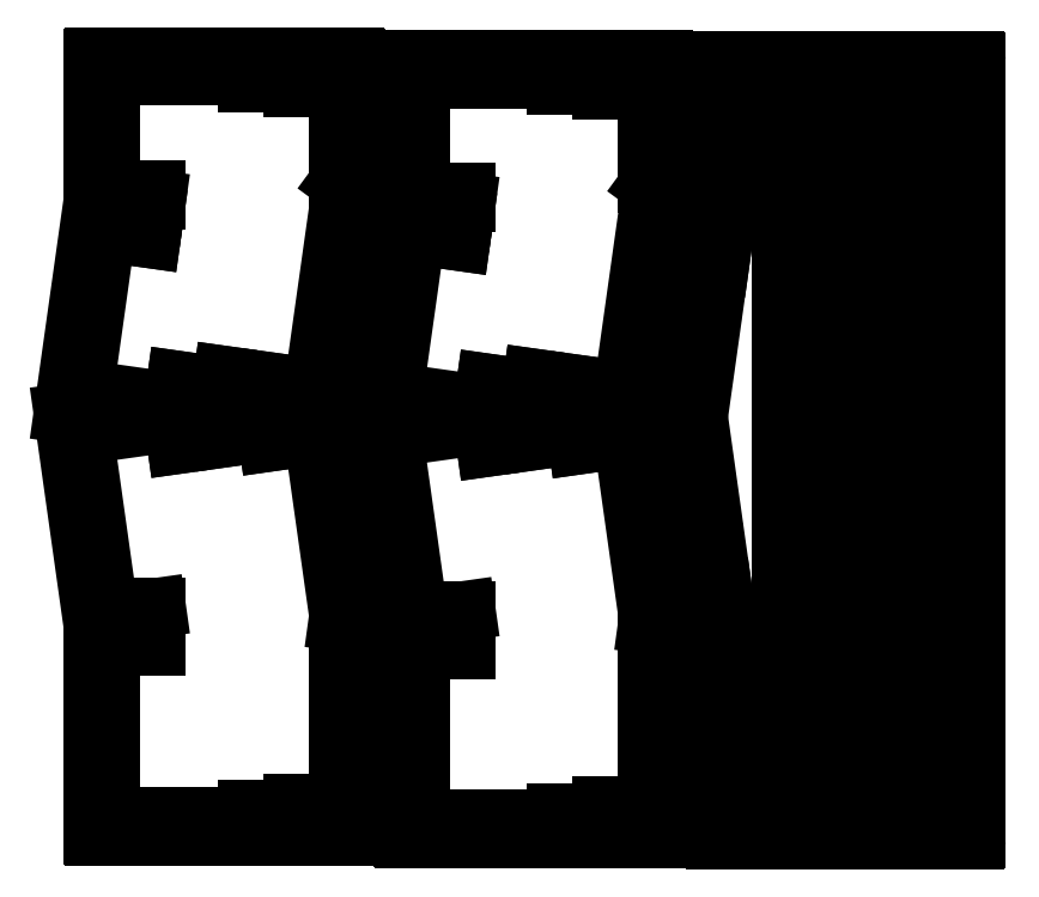
<metadata>
{"format":"dxf","ext":"dxf","renderer":"ezdxf+matplotlib","layout":"modelspace","background":"white","min_lineweight":24,"dpi":150}
</metadata>
<code>
0
SECTION
2
ENTITIES
0
LINE
8
BLACK
10
318.1
20
-256.6
30
0
11
318.1
21
-331.8
31
0
0
ARC
8
BLACK
10
317.1
20
-331.8
30
0
40
1
50
270
51
0
0
LINE
8
BLACK
10
317.1
20
-332.8
30
0
11
299.1
21
-332.8
31
0
0
LINE
8
BLACK
10
299.1
20
-332.8
30
0
11
299.1
21
-334.6
31
0
0
LINE
8
BLACK
10
298.1
20
-335.6
30
0
11
280
21
-335.6
31
0
0
ARC
8
BLACK
10
298.1
20
-334.6
30
0
40
1
50
270
51
0
0
LINE
8
BLACK
10
280
20
-335.6
30
0
11
280
21
-337.5
31
0
0
ARC
8
BLACK
10
279
20
-337.5
30
0
40
1
50
270
51
0
0
LINE
8
BLACK
10
279
20
-338.5
30
0
11
261
21
-338.5
31
0
0
LINE
8
BLACK
10
261
20
-338.5
30
0
11
261
21
-340.3
31
0
0
ARC
8
BLACK
10
260
20
-340.3
30
0
40
1
50
270
51
0
0
LINE
8
BLACK
10
260
20
-341.3
30
0
11
242.9
21
-341.3
31
0
0
ARC
8
BLACK
10
242.9
20
-340.3
30
0
40
1
50
180
51
270
0
LINE
8
BLACK
10
241.9
20
-340.3
30
0
11
241.9
21
-338.5
31
0
0
LINE
8
BLACK
10
241.9
20
-338.5
30
0
11
223.9
21
-338.5
31
0
0
ARC
8
BLACK
10
223.9
20
-337.5
30
0
40
1
50
180
51
270
0
LINE
8
BLACK
10
222.9
20
-337.5
30
0
11
222.9
21
-268
31
0
0
ARC
8
BLACK
10
223.9
20
-268
30
0
40
1
50
90
51
180
0
LINE
8
BLACK
10
223.9
20
-267
30
0
11
241.9
21
-267
31
0
0
LINE
8
BLACK
10
241.9
20
-267
30
0
11
241.9
21
-250.9
31
0
0
LINE
8
BLACK
10
241.9
20
-250.9
30
0
11
223.1
21
-253.6
31
0
0
ARC
8
BLACK
10
223
20
-252.6
30
0
40
1
50
188
51
278
0
LINE
8
BLACK
10
222
20
-252.7
30
0
11
211.7
21
-179.2
31
0
0
ARC
8
BLACK
10
212.7
20
-179.1
30
0
40
1
50
98
51
188
0
LINE
8
BLACK
10
212.5
20
-178.1
30
0
11
248.3
21
-173.1
31
0
0
ARC
8
BLACK
10
248.4
20
-174.1
30
0
40
1
50
8.003
51
98
0
LINE
8
BLACK
10
249.4
20
-173.9
30
0
11
250.6
21
-182.4
31
0
0
LINE
8
BLACK
10
250.6
20
-182.4
30
0
11
269.5
21
-179.7
31
0
0
LINE
8
BLACK
10
269.5
20
-179.7
30
0
11
268.9
21
-176
31
0
0
LINE
8
BLACK
10
269.8
20
-174.9
30
0
11
286.7
21
-172.5
31
0
0
ARC
8
BLACK
10
269.9
20
-175.9
30
0
40
1
50
98
51
188
0
LINE
8
BLACK
10
287.8
20
-173.3
30
0
11
289
21
-181.4
31
0
0
ARC
8
BLACK
10
286.8
20
-173.5
30
0
40
1
50
8.178
51
98
0
LINE
8
BLACK
10
289
20
-181.4
30
0
11
306.8
21
-178.9
31
0
0
LINE
8
BLACK
10
308
20
-179.7
30
0
11
318.4
21
-254.2
31
0
0
ARC
8
BLACK
10
307
20
-179.9
30
0
40
1
50
8
51
98
0
LINE
8
BLACK
10
318.4
20
-254.2
30
0
11
318.1
21
-256.6
31
0
0
LINE
8
BLACK
10
319.7
20
-74.13
30
0
11
306.7
21
-166.9
31
0
0
ARC
8
0
10
318.7
20
-73.99
30
0
40
1
50
352
51
53.78
0
LINE
8
BLACK
10
305.6
20
-167.7
30
0
11
288.7
21
-165.4
31
0
0
ARC
8
BLACK
10
288.8
20
-164.4
30
0
40
1
50
172.2
51
262
0
ARC
8
BLACK
10
305.7
20
-166.7
30
0
40
1
50
262
51
352
0
LINE
8
BLACK
10
287.8
20
-164.2
30
0
11
288.9
21
-156.3
31
0
0
LINE
8
BLACK
10
288.9
20
-156.3
30
0
11
270.1
21
-153.7
31
0
0
LINE
8
BLACK
10
270.1
20
-153.7
30
0
11
269.5
21
-157.4
31
0
0
LINE
8
BLACK
10
268.4
20
-158.3
30
0
11
250.5
21
-155.7
31
0
0
ARC
8
BLACK
10
268.5
20
-157.3
30
0
40
1
50
262
51
352
0
LINE
8
BLACK
10
250.5
20
-155.7
30
0
11
249.4
21
-163.9
31
0
0
LINE
8
BLACK
10
248.2
20
-164.8
30
0
11
212.6
21
-159.8
31
0
0
ARC
8
BLACK
10
212.7
20
-158.8
30
0
40
1
50
172
51
262
0
ARC
8
BLACK
10
248.4
20
-163.8
30
0
40
1
50
262
51
351.9
0
LINE
8
BLACK
10
211.8
20
-158.6
30
0
11
220.8
21
-94.58
31
0
0
LINE
8
BLACK
10
221.9
20
-93.73
30
0
11
239.6
21
-96.23
31
0
0
ARC
8
BLACK
10
221.7
20
-94.72
30
0
40
1
50
81.97
51
172
0
LINE
8
BLACK
10
239.6
20
-96.23
30
0
11
241
21
-86.8
31
0
0
LINE
8
BLACK
10
241.9
20
-80.04
30
0
11
241.9
21
-75.8
31
0
0
LINE
8
BLACK
10
241.9
20
-75.8
30
0
11
223.9
21
-75.8
31
0
0
ARC
8
BLACK
10
223.9
20
-74.8
30
0
40
1
50
180
51
270
0
LINE
8
BLACK
10
222.9
20
-74.8
30
0
11
222.9
21
-29.17
31
0
0
ARC
8
BLACK
10
223.9
20
-29.17
30
0
40
1
50
90
51
180
0
LINE
8
BLACK
10
223.9
20
-28.17
30
0
11
241.9
21
-28.17
31
0
0
LINE
8
BLACK
10
241.9
20
-28.17
30
0
11
241.9
21
-26.32
31
0
0
LINE
8
BLACK
10
242.9
20
-25.32
30
0
11
260
21
-25.32
31
0
0
ARC
8
BLACK
10
242.9
20
-26.32
30
0
40
1
50
90
51
180
0
LINE
8
BLACK
10
261
20
-26.32
30
0
11
261
21
-28.17
31
0
0
ARC
8
BLACK
10
260
20
-26.32
30
0
40
1
50
0
51
90
0
LINE
8
BLACK
10
261
20
-28.17
30
0
11
279
21
-28.17
31
0
0
LINE
8
BLACK
10
280
20
-29.17
30
0
11
280
21
-31.03
31
0
0
ARC
8
BLACK
10
279
20
-29.17
30
0
40
1
50
0
51
90
0
LINE
8
BLACK
10
280
20
-31.03
30
0
11
298.1
21
-31.03
31
0
0
LINE
8
BLACK
10
299.1
20
-32.03
30
0
11
299.1
21
-32.94
31
0
0
ARC
8
BLACK
10
298.1
20
-32.03
30
0
40
1
50
0
51
90
0
LINE
8
BLACK
10
299.1
20
-32.94
30
0
11
317.1
21
-32.94
31
0
0
LINE
8
BLACK
10
318.1
20
-33.94
30
0
11
318.1
21
-71.04
31
0
0
ARC
8
BLACK
10
317.1
20
-33.94
30
0
40
1
50
0
51
90
0
LINE
8
0
10
241
20
-86.8
30
0
11
241.9
21
-80.04
31
0
0
LINE
8
0
10
318.1
20
-71.04
30
0
11
318.1
21
-71.78
31
0
0
LINE
8
0
10
318.5
20
-72.59
30
0
11
319.3
21
-73.19
31
0
0
ARC
8
0
10
319.1
20
-71.78
30
0
40
1
50
180
51
233.8
0
LINE
8
0
10
324.6
20
-20.32
30
0
11
216.4
21
-20.32
31
0
0
LINE
8
0
10
215.9
20
-20.82
30
0
11
215.9
21
-79.17
31
0
0
LINE
8
0
10
215.9
20
-79.17
30
0
11
203.2
21
-169.4
31
0
0
LINE
8
0
10
203.2
20
-169.4
30
0
11
215.9
21
-259.6
31
0
0
LINE
8
0
10
215.9
20
-259.6
30
0
11
215.9
21
-345.8
31
0
0
LINE
8
0
10
216.4
20
-346.3
30
0
11
324.6
21
-346.3
31
0
0
LINE
8
0
10
325.1
20
-52.49
30
0
11
325.1
21
-20.82
31
0
0
LINE
8
0
10
325.1
20
-52.49
30
0
11
325.1
21
-86.19
31
0
0
LINE
8
0
10
325.1
20
-294.5
30
0
11
325.1
21
-251.7
31
0
0
LINE
8
0
10
325.1
20
-294.5
30
0
11
325.1
21
-345.8
31
0
0
CIRCLE
8
0
10
321.4
20
-26.85
30
0
40
1.65
0
CIRCLE
8
0
10
321.5
20
-121.7
30
0
40
1.65
0
CIRCLE
8
0
10
321.5
20
-216.1
30
0
40
1.65
0
CIRCLE
8
0
10
321.4
20
-339.3
30
0
40
1.65
0
CIRCLE
8
0
10
219.6
20
-342.2
30
0
40
1.65
0
CIRCLE
8
0
10
213.4
20
-216.8
30
0
40
1.65
0
CIRCLE
8
0
10
219.6
20
-24.47
30
0
40
1.65
0
CIRCLE
8
0
10
212.8
20
-126.1
30
0
40
1.65
0
LINE
8
0
10
325.1
20
-86.19
30
0
11
325.1
21
-251.7
31
0
0
ARC
8
0
10
216.4
20
-345.8
30
0
40
0.5
50
180
51
270
0
ARC
8
0
10
324.6
20
-345.8
30
0
40
0.5
50
270
51
0
0
ARC
8
0
10
324.6
20
-20.82
30
0
40
0.5
50
0
51
90
0
ARC
8
0
10
216.4
20
-20.82
30
0
40
0.5
50
90
51
180
0
LINE
8
BLACK
10
188.6
20
-255.4
30
0
11
188.6
21
-330.6
31
0
0
ARC
8
BLACK
10
187.6
20
-330.6
30
0
40
1
50
270
51
0
0
LINE
8
BLACK
10
187.6
20
-331.6
30
0
11
169.6
21
-331.6
31
0
0
LINE
8
BLACK
10
169.6
20
-331.6
30
0
11
169.6
21
-333.4
31
0
0
LINE
8
BLACK
10
168.6
20
-334.4
30
0
11
150.5
21
-334.4
31
0
0
ARC
8
BLACK
10
168.6
20
-333.4
30
0
40
1
50
270
51
0
0
LINE
8
BLACK
10
150.5
20
-334.4
30
0
11
150.5
21
-336.3
31
0
0
ARC
8
BLACK
10
149.5
20
-336.3
30
0
40
1
50
270
51
0
0
LINE
8
BLACK
10
149.5
20
-337.3
30
0
11
131.5
21
-337.3
31
0
0
LINE
8
BLACK
10
131.5
20
-337.3
30
0
11
131.5
21
-339.2
31
0
0
ARC
8
BLACK
10
130.5
20
-339.2
30
0
40
1
50
270
51
0
0
LINE
8
BLACK
10
130.5
20
-340.2
30
0
11
113.4
21
-340.2
31
0
0
ARC
8
BLACK
10
113.4
20
-339.2
30
0
40
1
50
180
51
270
0
LINE
8
BLACK
10
112.4
20
-339.2
30
0
11
112.4
21
-337.3
31
0
0
LINE
8
BLACK
10
112.4
20
-337.3
30
0
11
94.35
21
-337.3
31
0
0
ARC
8
BLACK
10
94.35
20
-336.3
30
0
40
1
50
180
51
270
0
LINE
8
BLACK
10
93.35
20
-336.3
30
0
11
93.35
21
-266.9
31
0
0
ARC
8
BLACK
10
94.35
20
-266.9
30
0
40
1
50
90
51
180
0
LINE
8
BLACK
10
94.35
20
-265.9
30
0
11
112.4
21
-265.9
31
0
0
LINE
8
BLACK
10
112.4
20
-265.9
30
0
11
112.4
21
-249.8
31
0
0
LINE
8
BLACK
10
112.4
20
-249.8
30
0
11
93.63
21
-252.4
31
0
0
ARC
8
BLACK
10
93.49
20
-251.4
30
0
40
1
50
188
51
278
0
LINE
8
BLACK
10
92.5
20
-251.6
30
0
11
82.17
21
-178.1
31
0
0
ARC
8
BLACK
10
83.16
20
-177.9
30
0
40
1
50
98
51
188
0
LINE
8
BLACK
10
83.02
20
-176.9
30
0
11
118.8
21
-171.9
31
0
0
ARC
8
BLACK
10
118.9
20
-172.9
30
0
40
1
50
8.003
51
98
0
LINE
8
BLACK
10
119.9
20
-172.8
30
0
11
121.1
21
-181.2
31
0
0
LINE
8
BLACK
10
121.1
20
-181.2
30
0
11
140
21
-178.6
31
0
0
LINE
8
BLACK
10
140
20
-178.6
30
0
11
139.4
21
-174.8
31
0
0
LINE
8
BLACK
10
140.3
20
-173.7
30
0
11
157.2
21
-171.3
31
0
0
ARC
8
BLACK
10
140.4
20
-174.7
30
0
40
1
50
98
51
188
0
LINE
8
BLACK
10
158.3
20
-172.2
30
0
11
159.5
21
-180.2
31
0
0
ARC
8
BLACK
10
157.3
20
-172.3
30
0
40
1
50
8.178
51
98
0
LINE
8
BLACK
10
159.5
20
-180.2
30
0
11
177.3
21
-177.7
31
0
0
LINE
8
BLACK
10
178.5
20
-178.6
30
0
11
188.9
21
-253
31
0
0
ARC
8
BLACK
10
177.5
20
-178.7
30
0
40
1
50
8
51
98
0
LINE
8
BLACK
10
188.9
20
-253
30
0
11
188.6
21
-255.4
31
0
0
LINE
8
BLACK
10
190.2
20
-72.96
30
0
11
177.2
21
-165.7
31
0
0
ARC
8
0
10
189.2
20
-72.82
30
0
40
1
50
352
51
53.78
0
LINE
8
BLACK
10
176.1
20
-166.6
30
0
11
159.2
21
-164.2
31
0
0
ARC
8
BLACK
10
159.3
20
-163.2
30
0
40
1
50
172.2
51
262
0
ARC
8
BLACK
10
176.2
20
-165.6
30
0
40
1
50
262
51
352
0
LINE
8
BLACK
10
158.3
20
-163.1
30
0
11
159.4
21
-155.2
31
0
0
LINE
8
BLACK
10
159.4
20
-155.2
30
0
11
140.5
21
-152.5
31
0
0
LINE
8
BLACK
10
140.5
20
-152.5
30
0
11
140
21
-156.2
31
0
0
LINE
8
BLACK
10
138.9
20
-157.1
30
0
11
121
21
-154.6
31
0
0
ARC
8
BLACK
10
139
20
-156.1
30
0
40
1
50
262
51
352
0
LINE
8
BLACK
10
121
20
-154.6
30
0
11
119.9
21
-162.8
31
0
0
LINE
8
BLACK
10
118.7
20
-163.6
30
0
11
83.1
21
-158.6
31
0
0
ARC
8
BLACK
10
83.24
20
-157.6
30
0
40
1
50
172
51
262
0
ARC
8
BLACK
10
118.9
20
-162.6
30
0
40
1
50
262
51
351.9
0
LINE
8
BLACK
10
82.25
20
-157.5
30
0
11
91.25
21
-93.41
31
0
0
LINE
8
BLACK
10
92.38
20
-92.56
30
0
11
110.1
21
-95.06
31
0
0
ARC
8
BLACK
10
92.24
20
-93.55
30
0
40
1
50
81.97
51
172
0
LINE
8
BLACK
10
110.1
20
-95.06
30
0
11
111.5
21
-85.63
31
0
0
LINE
8
BLACK
10
112.4
20
-78.87
30
0
11
112.4
21
-74.63
31
0
0
LINE
8
BLACK
10
112.4
20
-74.63
30
0
11
94.35
21
-74.63
31
0
0
ARC
8
BLACK
10
94.35
20
-73.63
30
0
40
1
50
180
51
270
0
LINE
8
BLACK
10
93.35
20
-73.63
30
0
11
93.35
21
-28.01
31
0
0
ARC
8
BLACK
10
94.35
20
-28.01
30
0
40
1
50
90
51
180
0
LINE
8
BLACK
10
94.35
20
-27.01
30
0
11
112.4
21
-27.01
31
0
0
LINE
8
BLACK
10
112.4
20
-27.01
30
0
11
112.4
21
-25.15
31
0
0
LINE
8
BLACK
10
113.4
20
-24.15
30
0
11
130.5
21
-24.15
31
0
0
ARC
8
BLACK
10
113.4
20
-25.15
30
0
40
1
50
90
51
180
0
LINE
8
BLACK
10
131.5
20
-25.15
30
0
11
131.5
21
-27.01
31
0
0
ARC
8
BLACK
10
130.5
20
-25.15
30
0
40
1
50
0
51
90
0
LINE
8
BLACK
10
131.5
20
-27.01
30
0
11
149.5
21
-27.01
31
0
0
LINE
8
BLACK
10
150.5
20
-28.01
30
0
11
150.5
21
-29.86
31
0
0
ARC
8
BLACK
10
149.5
20
-28.01
30
0
40
1
50
0
51
90
0
LINE
8
BLACK
10
150.5
20
-29.86
30
0
11
168.6
21
-29.86
31
0
0
LINE
8
BLACK
10
169.6
20
-30.86
30
0
11
169.6
21
-31.77
31
0
0
ARC
8
BLACK
10
168.6
20
-30.86
30
0
40
1
50
0
51
90
0
LINE
8
BLACK
10
169.6
20
-31.77
30
0
11
187.6
21
-31.77
31
0
0
LINE
8
BLACK
10
188.6
20
-32.77
30
0
11
188.6
21
-69.87
31
0
0
ARC
8
BLACK
10
187.6
20
-32.77
30
0
40
1
50
0
51
90
0
LINE
8
0
10
111.5
20
-85.63
30
0
11
112.4
21
-78.87
31
0
0
LINE
8
0
10
188.6
20
-69.87
30
0
11
188.6
21
-70.61
31
0
0
LINE
8
0
10
189
20
-71.42
30
0
11
189.8
21
-72.02
31
0
0
ARC
8
0
10
189.6
20
-70.61
30
0
40
1
50
180
51
233.8
0
LINE
8
0
10
195.1
20
-19.15
30
0
11
86.85
21
-19.15
31
0
0
ARC
8
0
10
86.85
20
-19.65
30
0
40
0.5
50
90
51
180
0
LINE
8
0
10
86.35
20
-19.65
30
0
11
86.35
21
-78.01
31
0
0
LINE
8
0
10
86.35
20
-78.01
30
0
11
73.67
21
-168.2
31
0
0
LINE
8
0
10
73.67
20
-168.2
30
0
11
86.35
21
-258.4
31
0
0
LINE
8
0
10
86.35
20
-258.4
30
0
11
86.35
21
-344.7
31
0
0
LINE
8
0
10
86.85
20
-345.2
30
0
11
195.1
21
-345.2
31
0
0
ARC
8
0
10
86.85
20
-344.7
30
0
40
0.5
50
180
51
270
0
LINE
8
0
10
195.6
20
-51.32
30
0
11
195.6
21
-19.65
31
0
0
ARC
8
0
10
195.1
20
-19.65
30
0
40
0.5
50
0
51
90
0
LINE
8
0
10
195.6
20
-51.32
30
0
11
195.6
21
-85.03
31
0
0
LINE
8
0
10
195.6
20
-293.3
30
0
11
195.6
21
-250.6
31
0
0
LINE
8
0
10
195.6
20
-293.3
30
0
11
195.6
21
-344.7
31
0
0
ARC
8
0
10
195.1
20
-344.7
30
0
40
0.5
50
270
51
0
0
CIRCLE
8
0
10
191.9
20
-25.68
30
0
40
1.65
0
CIRCLE
8
0
10
192
20
-120.5
30
0
40
1.65
0
CIRCLE
8
0
10
192
20
-215
30
0
40
1.65
0
CIRCLE
8
0
10
191.9
20
-338.2
30
0
40
1.65
0
CIRCLE
8
0
10
90.07
20
-341
30
0
40
1.65
0
CIRCLE
8
0
10
83.87
20
-215.6
30
0
40
1.65
0
CIRCLE
8
0
10
90.07
20
-23.3
30
0
40
1.65
0
CIRCLE
8
0
10
83.29
20
-124.9
30
0
40
1.65
0
LINE
8
0
10
195.6
20
-85.03
30
0
11
195.6
21
-250.6
31
0
0
INSERT
8
0
2
Foot2
10
474.8
20
-29.02
30
0
50
270
0
LINE
8
0
10
454.8
20
-20.86
30
0
11
346.6
21
-20.86
31
0
0
ARC
8
0
10
346.6
20
-21.36
30
0
40
0.5
50
90
51
180
0
LINE
8
0
10
346.1
20
-21.36
30
0
11
346.1
21
-79.72
31
0
0
LINE
8
0
10
346.1
20
-79.72
30
0
11
333.4
21
-169.9
31
0
0
LINE
8
0
10
333.4
20
-169.9
30
0
11
346.1
21
-260.1
31
0
0
LINE
8
0
10
346.1
20
-260.1
30
0
11
346.1
21
-346.4
31
0
0
LINE
8
0
10
346.6
20
-346.9
30
0
11
454.8
21
-346.9
31
0
0
ARC
8
0
10
346.6
20
-346.4
30
0
40
0.5
50
180
51
270
0
LINE
8
0
10
455.3
20
-53.03
30
0
11
455.3
21
-21.36
31
0
0
ARC
8
0
10
454.8
20
-21.36
30
0
40
0.5
50
0
51
90
0
LINE
8
0
10
455.3
20
-53.03
30
0
11
455.3
21
-86.74
31
0
0
LINE
8
0
10
455.3
20
-295
30
0
11
455.3
21
-252.3
31
0
0
LINE
8
0
10
455.3
20
-295
30
0
11
455.3
21
-346.4
31
0
0
ARC
8
0
10
454.8
20
-346.4
30
0
40
0.5
50
270
51
0
0
CIRCLE
8
0
10
451.6
20
-27.39
30
0
40
1.65
0
CIRCLE
8
0
10
451.7
20
-122.2
30
0
40
1.65
0
CIRCLE
8
0
10
451.7
20
-216.7
30
0
40
1.65
0
CIRCLE
8
0
10
451.6
20
-339.9
30
0
40
1.65
0
CIRCLE
8
0
10
349.8
20
-342.7
30
0
40
1.65
0
CIRCLE
8
0
10
343.6
20
-217.3
30
0
40
1.65
0
CIRCLE
8
0
10
349.8
20
-25.01
30
0
40
1.65
0
CIRCLE
8
0
10
343
20
-126.7
30
0
40
1.65
0
LINE
8
0
10
455.3
20
-86.74
30
0
11
455.3
21
-252.3
31
0
0
LINE
8
0
10
449.8
20
-285.7
30
0
11
449.8
21
-252.4
31
0
0
LINE
8
0
10
449.8
20
-285.7
30
0
11
449.8
21
-337.9
31
0
0
LINE
8
0
10
390.7
20
-341.6
30
0
11
449.3
21
-341.6
31
0
0
ARC
8
0
10
449.3
20
-341.1
30
0
40
0.5
50
270
51
0
0
LINE
8
0
10
449.8
20
-337.9
30
0
11
449.8
21
-341.1
31
0
0
LINE
8
0
10
448.8
20
-245.1
30
0
11
440.8
21
-188.5
31
0
0
LINE
8
0
10
439.6
20
-159.2
30
0
11
438.2
21
-169.4
31
0
0
LINE
8
0
10
440.8
20
-188.5
30
0
11
438.2
21
-169.4
31
0
0
LINE
8
0
10
439.6
20
-159.2
30
0
11
449.8
21
-86.35
31
0
0
LINE
8
0
10
438.8
20
-29.01
30
0
11
449.3
21
-29.01
31
0
0
LINE
8
0
10
438.8
20
-29.01
30
0
11
352.1
21
-29.01
31
0
0
ARC
8
0
10
352.1
20
-29.51
30
0
40
0.5
50
90
51
180
0
LINE
8
0
10
351.6
20
-40.63
30
0
11
351.6
21
-29.51
31
0
0
LINE
8
0
10
449.8
20
-43.01
30
0
11
449.8
21
-86.35
31
0
0
LINE
8
0
10
449.8
20
-43.01
30
0
11
449.8
21
-29.51
31
0
0
ARC
8
0
10
449.3
20
-29.51
30
0
40
0.5
50
0
51
90
0
LINE
8
0
10
351.6
20
-40.63
30
0
11
351.8
21
-78.62
31
0
0
LINE
8
0
10
348
20
-105.7
30
0
11
351.8
21
-78.62
31
0
0
LINE
8
0
10
349.3
20
-242.7
30
0
11
339
21
-169.8
31
0
0
LINE
8
0
10
348
20
-105.7
30
0
11
339
21
-169.8
31
0
0
LINE
8
0
10
349.3
20
-242.7
30
0
11
351.6
21
-259.4
31
0
0
LINE
8
0
10
351.6
20
-279.5
30
0
11
351.6
21
-259.4
31
0
0
LINE
8
0
10
351.6
20
-279.5
30
0
11
351.6
21
-340.6
31
0
0
LINE
8
0
10
390.7
20
-341.6
30
0
11
352.1
21
-341.6
31
0
0
ARC
8
0
10
352.1
20
-341.1
30
0
40
0.5
50
180
51
270
0
LINE
8
0
10
351.6
20
-341.1
30
0
11
351.6
21
-340.6
31
0
0
LINE
8
0
10
448.8
20
-245.1
30
0
11
449.8
21
-252.4
31
0
0
CIRCLE
8
0
10
382.9
20
-47.39
30
0
40
1.1
0
CIRCLE
8
0
10
382.9
20
-140.1
30
0
40
1.1
0
CIRCLE
8
0
10
382.9
20
-234.7
30
0
40
1.1
0
CIRCLE
8
0
10
382.9
20
-327.4
30
0
40
1.1
0
ARC
8
0
10
382.9
20
-47.39
30
0
40
9
50
0
51
180
0
ARC
8
0
10
382.9
20
-327.4
30
0
40
9
50
180
51
0
0
LINE
8
0
10
391.9
20
-47.39
30
0
11
391.9
21
-327.4
31
0
0
LINE
8
0
10
373.9
20
-327.4
30
0
11
373.9
21
-47.39
31
0
0
ENDSEC
0
EOF

</code>
